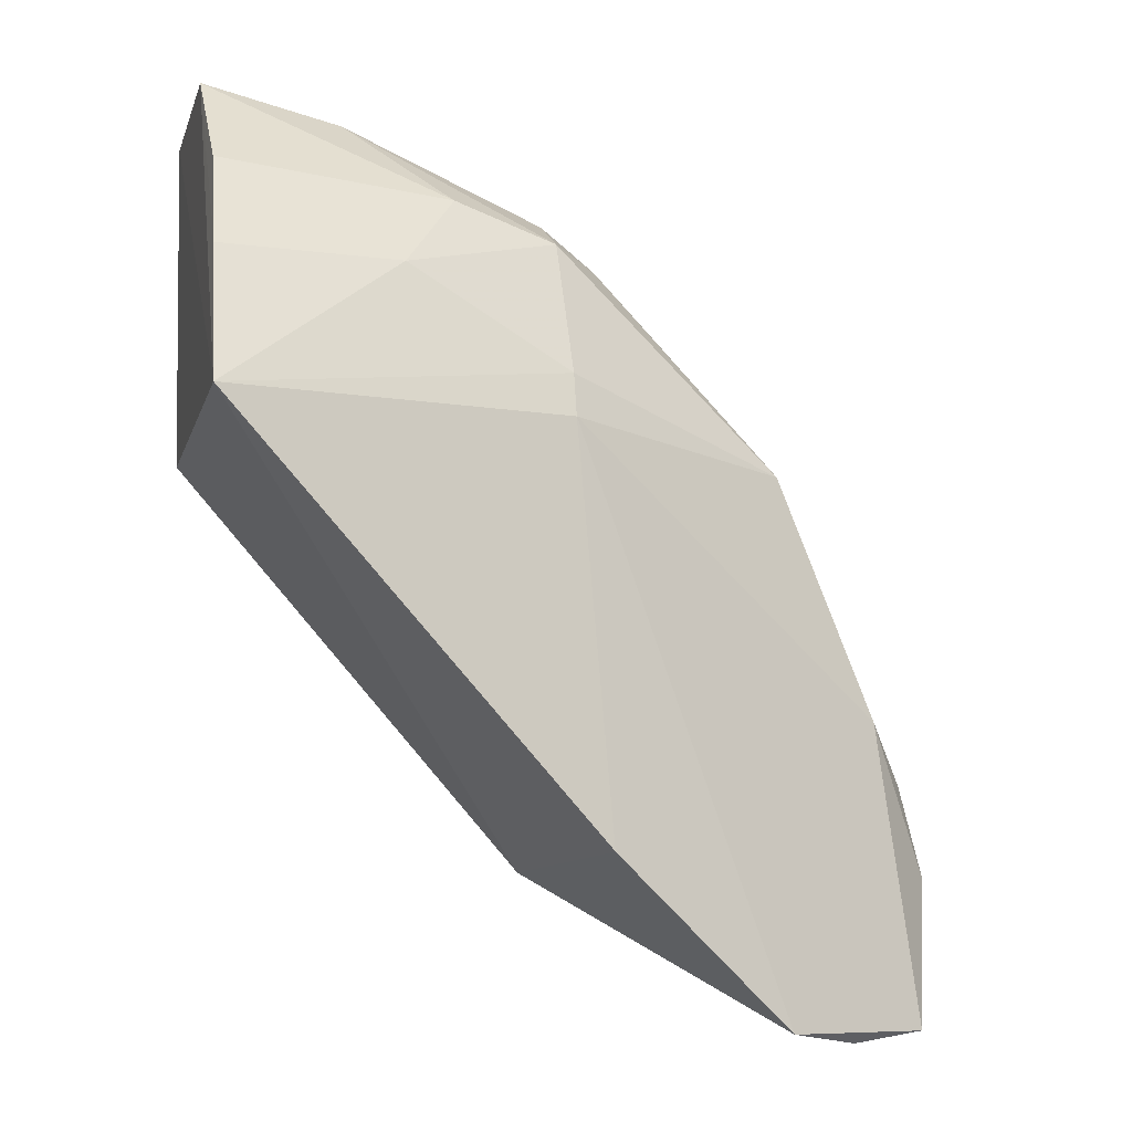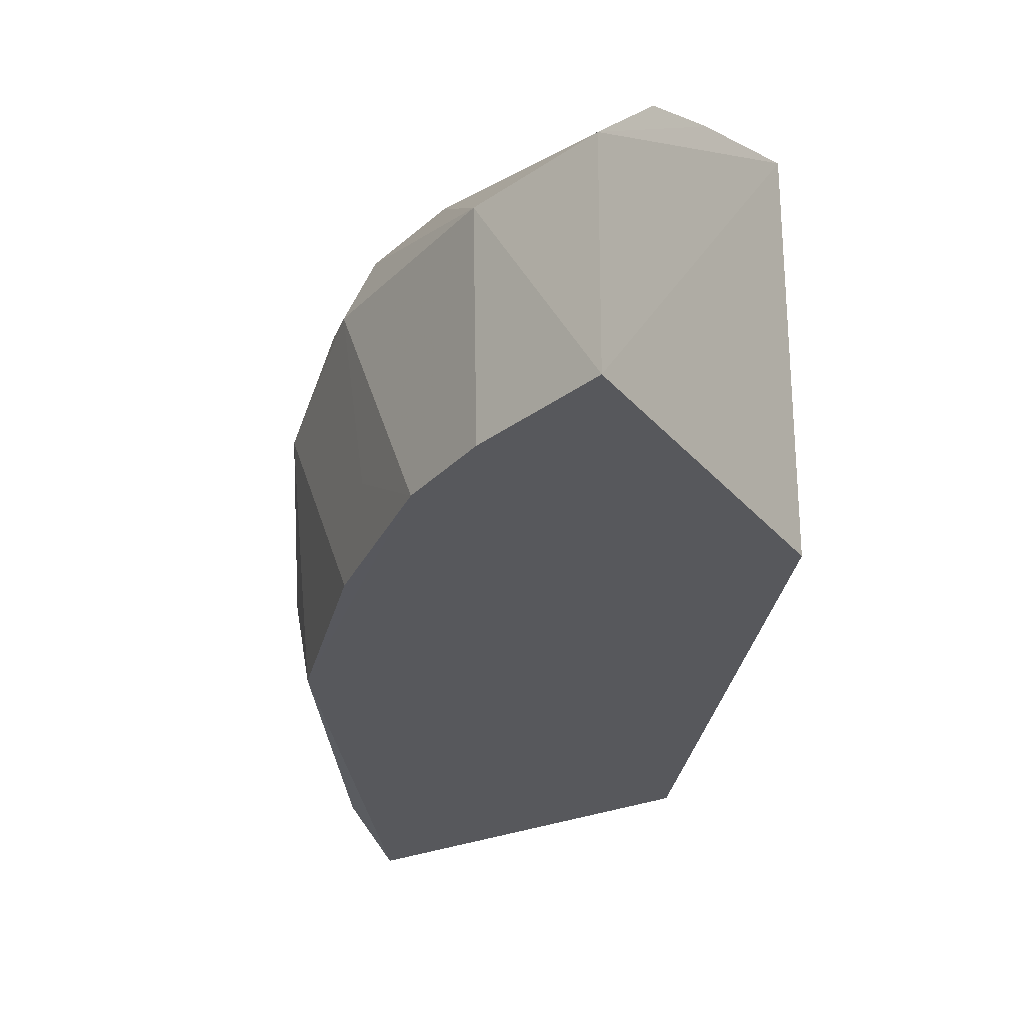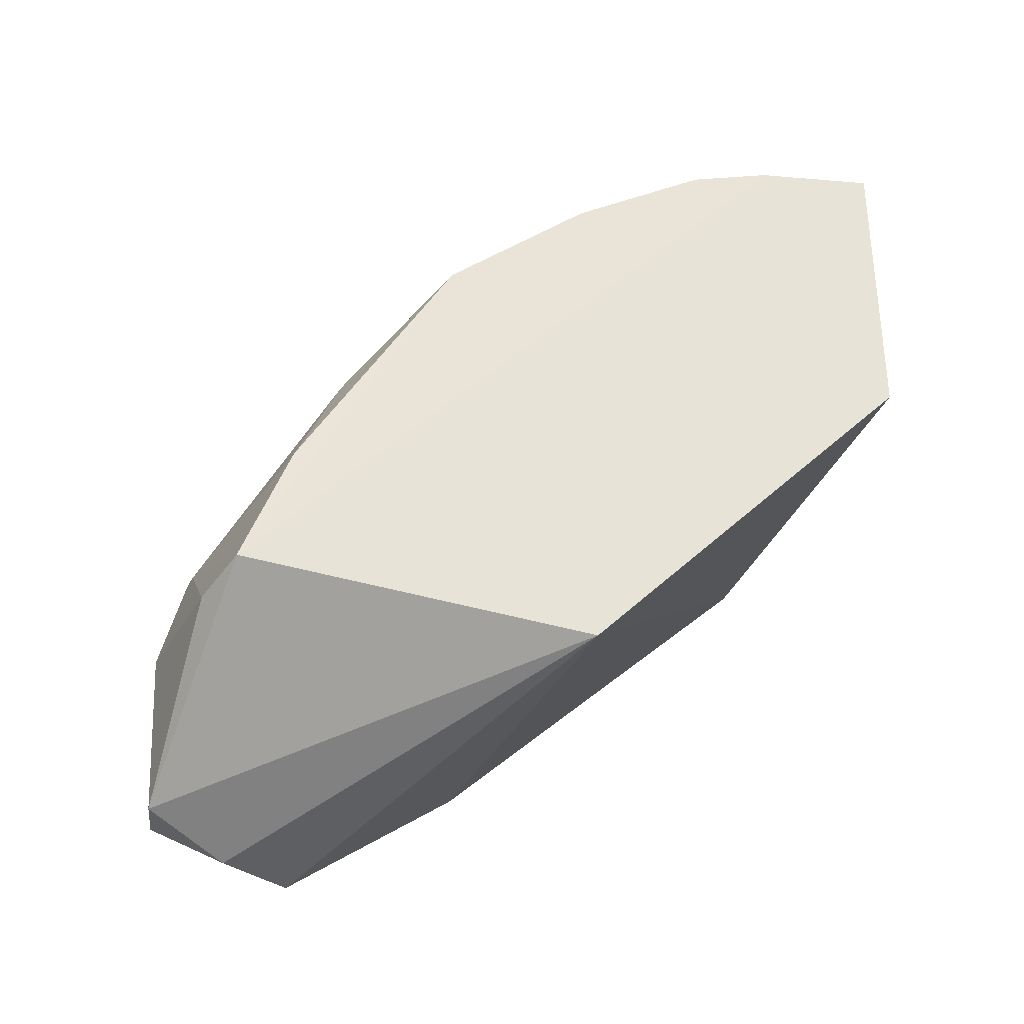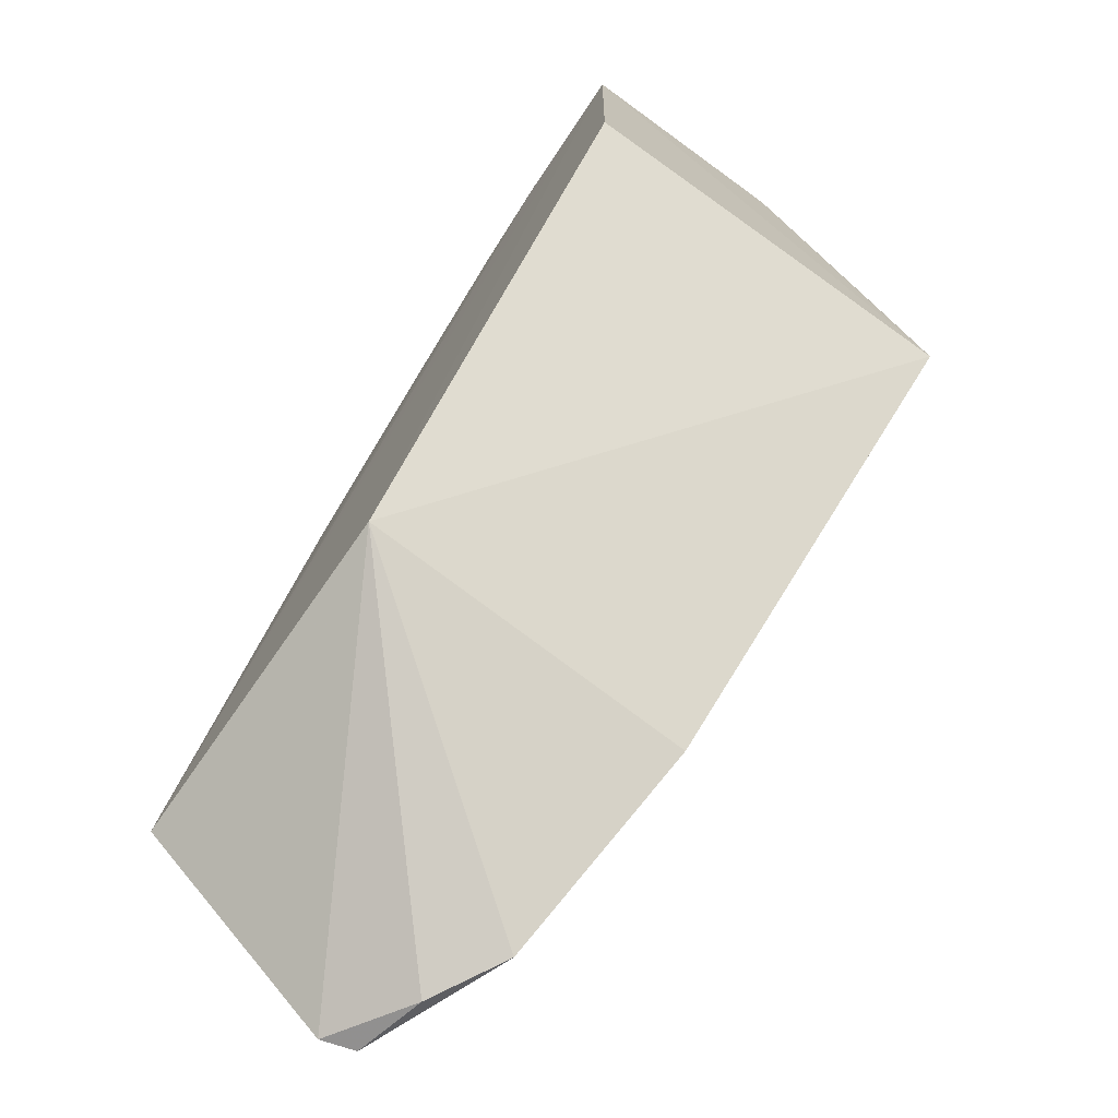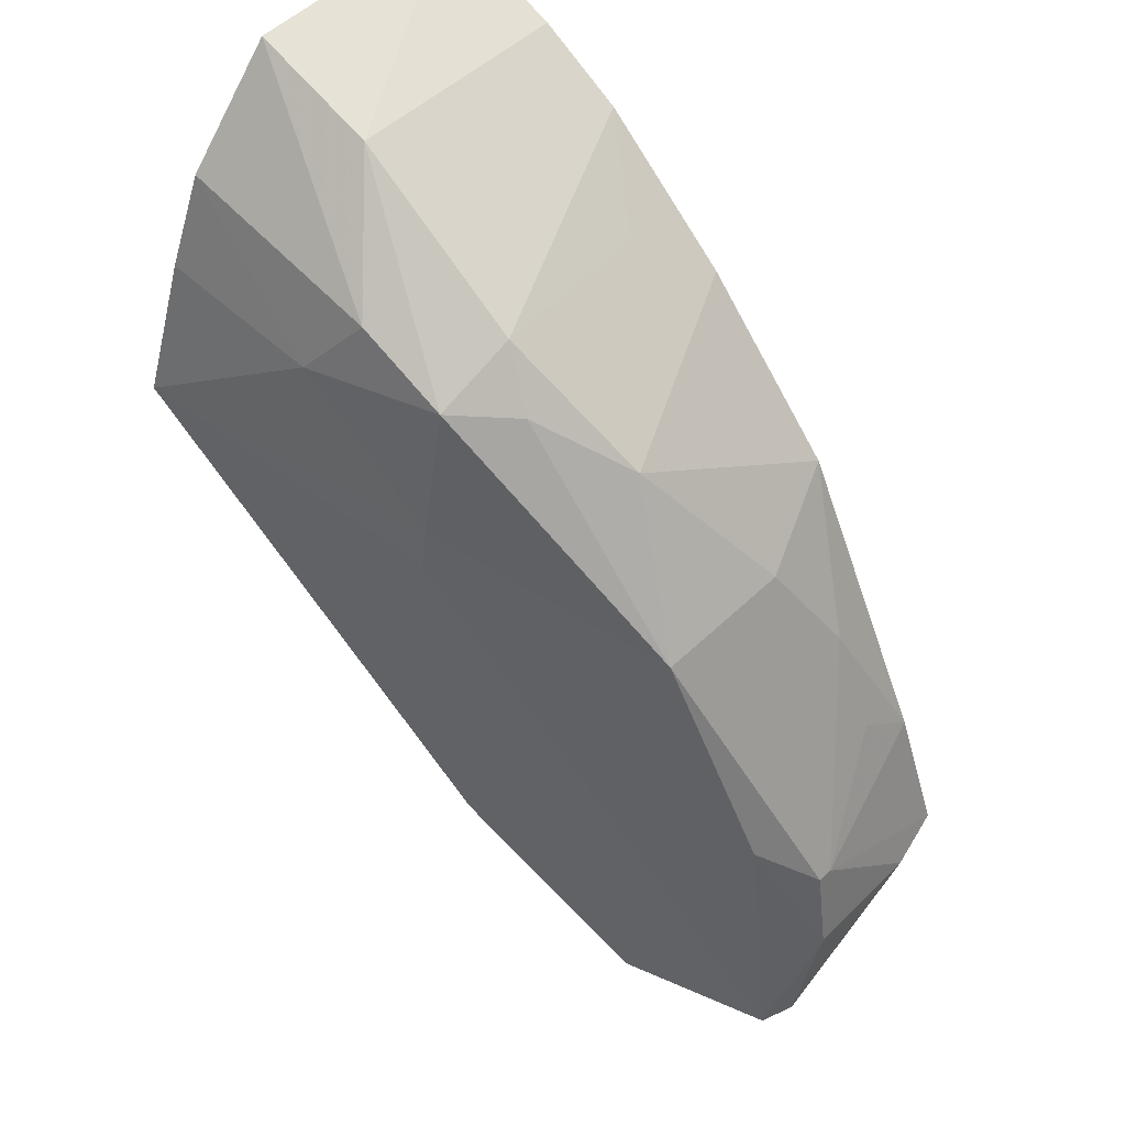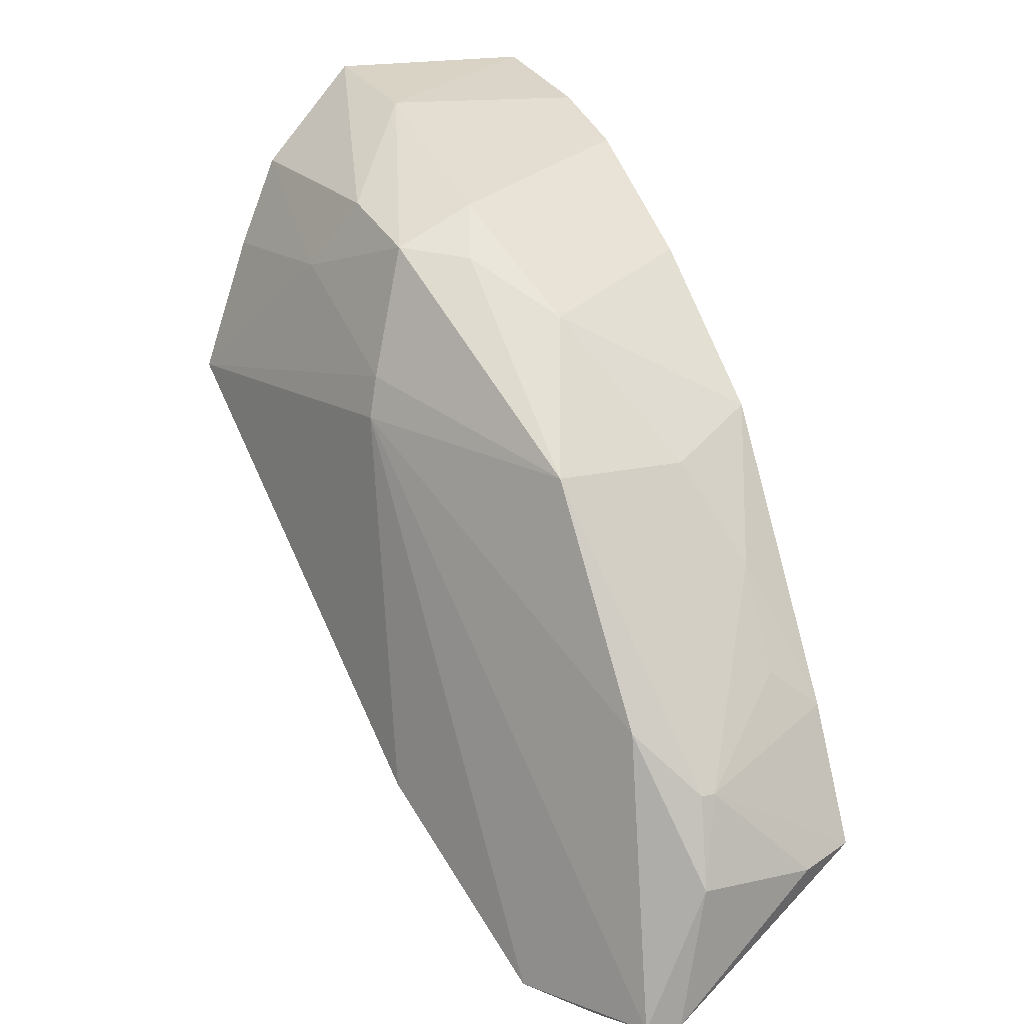
<metadata>
{"format":"obj","ext":"obj","renderer":"f3d","projection":"perspective","resolution":1024,"background":"white","views":[{"elev":-8.9,"azim":166.6,"up":"+Z"},{"elev":-28.5,"azim":32.4,"up":"+Y"},{"elev":-37.9,"azim":-22.3,"up":"+Z"},{"elev":-73.4,"azim":54.6,"up":"+Z"},{"elev":53.8,"azim":-133.5,"up":"+Z"},{"elev":14.8,"azim":-118.5,"up":"+Z"}]}
</metadata>
<code>
v -0.05812 0.07785 0.3095
v -0.05794 0.05705 0.3099
v -0.05842 0.057 0.2786
v -0.124 0.07911 0.2261
v -0.101 0.07551 0.2885
v -0.1241 0.05722 0.2402
v -0.05839 0.09459 0.2785
v -0.08901 0.0789 0.298
v -0.09175 0.057 0.2405
v -0.1243 0.07379 0.2482
v -0.1056 0.05778 0.2791
v -0.07078 0.07785 0.3064
v -0.08955 0.08934 0.2821
v -0.1251 0.07604 0.2262
v -0.1103 0.08445 0.226
v -0.0788 0.0573 0.3024
v -0.1197 0.05788 0.2528
v -0.11 0.06749 0.2754
v -0.08869 0.08629 0.2943
v -0.1105 0.08081 0.2755
v -0.1262 0.07437 0.2397
v -0.09312 0.0893 0.2413
v -0.08963 0.09004 0.2781
v -0.1171 0.08054 0.225
v -0.07049 0.05713 0.3062
v -0.08727 0.06339 0.297
v -0.1242 0.07235 0.2481
v -0.1144 0.06285 0.266
v -0.09336 0.08102 0.2935
v -0.07957 0.08644 0.2975
v -0.07485 0.08946 0.291
v -0.1202 0.07871 0.2536
v -0.1254 0.06255 0.2391
v -0.09198 0.0576 0.2926
v -0.1189 0.06281 0.2566
v -0.05862 0.08672 0.2999
v -0.05855 0.09025 0.2913
f 7 1 2
f 7 2 3
f 9 3 2
f 9 2 6
f 9 7 3
f 12 2 1
f 14 9 6
f 16 11 6
f 16 12 8
f 17 6 11
f 18 11 5
f 19 8 12
f 20 19 13
f 20 18 5
f 20 10 18
f 21 4 14
f 22 7 9
f 22 9 15
f 23 15 4
f 23 22 15
f 23 13 7
f 23 7 22
f 23 20 13
f 24 14 4
f 24 4 15
f 24 15 9
f 24 9 14
f 25 16 6
f 25 6 2
f 25 2 12
f 25 12 16
f 26 16 8
f 26 8 5
f 27 6 17
f 27 10 21
f 27 18 10
f 28 17 11
f 28 11 18
f 28 18 27
f 29 5 8
f 29 8 19
f 29 20 5
f 29 19 20
f 30 19 12
f 30 12 1
f 31 7 13
f 31 13 19
f 31 19 30
f 32 4 21
f 32 23 4
f 32 20 23
f 32 21 10
f 32 10 20
f 33 21 14
f 33 14 6
f 33 27 21
f 33 6 27
f 34 26 5
f 34 5 11
f 34 11 16
f 34 16 26
f 35 28 27
f 35 27 17
f 35 17 28
f 36 30 1
f 36 31 30
f 37 36 1
f 37 1 7
f 37 7 31
f 37 31 36

</code>
